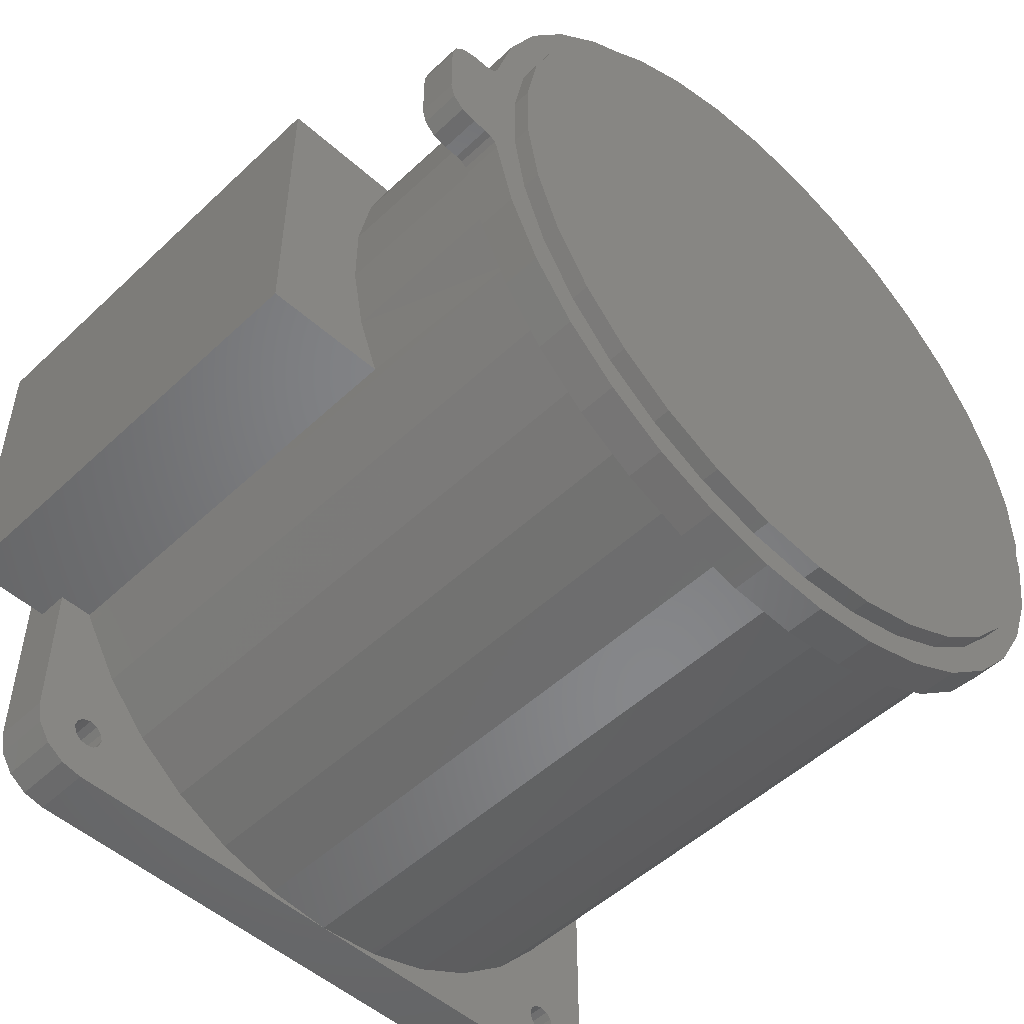
<metadata>
{"format":"stl","ext":"stl","renderer":"f3d","projection":"perspective","resolution":1024,"background":"white","views":[{"elev":-50.6,"azim":-44.3,"up":"+Y"}]}
</metadata>
<code>
# stl→obj: 412 verts, 836 faces
v -120.2 -33.99 244.9
v -112 -55.16 244.9
v -100 -74.45 244.9
v 116.4 33.33 244.9
v 108.2 54.49 244.9
v 96.27 73.79 244.9
v -124.4 11.02 244.9
v -124.4 -11.68 244.9
v -1.881 122.7 244.9
v -24.48 120.6 244.9
v -84.75 -91.23 244.9
v -66.63 -104.9 244.9
v 96.27 -74.45 244.9
v 108.2 -55.16 244.9
v 80.98 -91.23 244.9
v 62.87 -104.9 244.9
v 20.72 -121.2 244.9
v 42.55 -115 244.9
v -1.881 -123.3 244.9
v -24.48 -121.2 244.9
v -46.31 -115 244.9
v 120.6 11.02 244.9
v 120.6 -11.68 244.9
v 116.4 -33.99 244.9
v 20.72 120.6 244.9
v 42.55 114.4 244.9
v 62.87 104.2 244.9
v 80.98 90.57 244.9
v -46.31 114.4 244.9
v -66.63 104.2 244.9
v -84.75 90.57 244.9
v -120.2 33.33 244.9
v -112 54.49 244.9
v -100 73.79 244.9
v -1.881 -123.3 238.9
v 20.72 -121.2 238.9
v 42.55 -115 238.9
v 62.87 -104.9 238.9
v 80.98 -91.23 238.9
v 96.27 -74.45 238.9
v 108.2 -55.16 238.9
v 116.4 -33.99 238.9
v 120.6 -11.68 238.9
v 120.6 11.02 238.9
v 116.4 33.33 238.9
v 108.2 54.49 238.9
v 96.27 73.79 238.9
v 80.98 90.57 238.9
v 62.87 104.2 238.9
v 42.55 114.4 238.9
v 20.72 120.6 238.9
v -1.881 122.7 238.9
v -24.48 120.6 238.9
v -46.31 114.4 238.9
v -66.63 104.2 238.9
v -84.75 90.57 238.9
v -100 73.79 238.9
v -112 54.49 238.9
v -120.2 33.33 238.9
v -124.4 11.02 238.9
v -124.4 -11.68 238.9
v -120.2 -33.99 238.9
v -112 -55.16 238.9
v -100 -74.45 238.9
v -84.75 -91.23 238.9
v -66.63 -104.9 238.9
v -46.31 -115 238.9
v -24.48 -121.2 238.9
v -134.9 -20.86 238.9
v -133.1 -22.32 238.9
v -132.2 23.76 238.9
v -133.1 21.66 238.9
v -134.9 20.19 238.9
v -137.1 19.67 238.9
v -137.1 -20.33 238.9
v -141.9 19.67 238.9
v -132.2 -24.42 238.9
v -146.9 18.33 238.9
v -150.5 14.67 238.9
v -151.9 9.669 238.9
v -151.9 -10.33 238.9
v -141.9 -20.33 238.9
v -150.5 -15.33 238.9
v -146.9 -18.99 238.9
v -125.8 46.61 238.9
v -115.4 67.96 238.9
v -101.4 87.12 238.9
v -84.23 103.5 238.9
v -64.4 116.5 238.9
v -42.56 125.8 238.9
v -19.42 131 238.9
v 4.289 132 238.9
v 27.8 128.8 238.9
v 50.35 121.4 238.9
v 71.23 110.2 238.9
v 89.77 95.36 238.9
v 105.4 77.48 238.9
v 117.5 57.1 238.9
v 125.9 34.88 238.9
v 130.1 11.53 238.9
v 130.1 -12.19 238.9
v 125.9 -35.54 238.9
v 117.5 -57.76 238.9
v 105.4 -78.14 238.9
v 89.77 -96.02 238.9
v 71.23 -110.8 238.9
v 50.35 -122.1 238.9
v 27.8 -129.5 238.9
v 4.289 -132.7 238.9
v -19.42 -131.7 238.9
v -42.56 -126.4 238.9
v -64.4 -117.2 238.9
v -84.23 -104.1 238.9
v -101.4 -87.78 238.9
v -115.4 -68.62 238.9
v -125.8 -47.27 238.9
v -104.1 -100.6 -0.08724
v -106.9 -99.83 19.91
v -106.9 -99.83 -0.08724
v -109.6 -100.6 19.91
v -109.6 -100.6 -0.08724
v -111.6 -102.6 19.91
v -111.6 -102.6 -0.08724
v -112.4 -105.3 19.91
v -112.4 -105.3 -0.08724
v -111.6 -108.1 19.91
v -111.6 -108.1 -0.08724
v -109.6 -110.1 19.91
v -109.6 -110.1 -0.08724
v -106.9 -110.8 19.91
v -106.9 -110.8 -0.08724
v -104.1 -110.1 19.91
v -104.1 -110.1 -0.08724
v -102.1 -108.1 19.91
v -102.1 -108.1 -0.08724
v -101.4 -105.3 19.91
v -101.4 -105.3 -0.08724
v -102.1 -102.6 19.91
v -102.1 -102.6 -0.08724
v -104.1 -100.6 19.91
v -156.9 52.67 8.913
v -156.9 -53.33 8.913
v -156.9 52.67 165.9
v -156.9 -53.33 165.9
v -126.9 -53.33 8.913
v -126.9 52.67 8.913
v -106.9 -125.3 -0.08724
v -106.9 -125.3 19.91
v -114.5 -123.8 19.91
v -114.5 -123.8 -0.08724
v -121 -119.5 19.91
v -121 -119.5 -0.08724
v -125.4 -113 19.91
v -125.4 -113 -0.08724
v -126.9 -105.3 19.91
v -126.9 -105.3 -0.08724
v -28.22 129.7 -0.08724
v -26.88 134.7 -0.08724
v 23.12 134.7 -0.08724
v 124.5 29.67 -0.08724
v 128.1 26.01 -0.08724
v 108.6 -105.3 -0.08724
v -106.9 99.17 -0.08724
v 98.36 107.4 -0.08724
v 33.12 124.7 -0.08724
v 100.4 109.4 -0.08724
v 103.1 124.7 -0.08724
v 103.1 110.2 -0.08724
v 105.9 109.4 -0.08724
v -109.6 99.91 -0.08724
v -111.6 101.9 -0.08724
v -126.9 104.7 -0.08724
v -112.4 104.7 -0.08724
v -111.6 107.4 -0.08724
v 123.1 34.67 -0.08724
v 133.1 24.67 -0.08724
v 133.1 -25.33 -0.08724
v 128.1 -26.67 -0.08724
v 97.62 104.7 -0.08724
v 98.36 101.9 -0.08724
v 100.4 99.91 -0.08724
v -102.1 107.4 -0.08724
v -101.4 104.7 -0.08724
v 24.46 129.7 -0.08724
v 103.1 -125.3 -0.08724
v 107.9 -102.6 -0.08724
v 105.9 -100.6 -0.08724
v 103.1 -99.83 -0.08724
v 107.9 -108.1 -0.08724
v 117.3 -119.5 -0.08724
v 105.9 -110.1 -0.08724
v 110.8 -123.8 -0.08724
v 103.1 -110.8 -0.08724
v 100.4 -110.1 -0.08724
v 103.1 99.17 -0.08724
v 105.9 99.91 -0.08724
v 107.9 101.9 -0.08724
v 123.1 104.7 -0.08724
v 108.6 104.7 -0.08724
v 121.6 112.3 -0.08724
v 107.9 107.4 -0.08724
v 117.3 118.8 -0.08724
v 110.8 123.1 -0.08724
v 98.36 -108.1 -0.08724
v 97.62 -105.3 -0.08724
v 98.36 -102.6 -0.08724
v 100.4 -100.6 -0.08724
v 28.12 126 -0.08724
v -31.88 126 -0.08724
v -125.4 112.3 -0.08724
v -121 118.8 -0.08724
v -109.6 109.4 -0.08724
v -114.5 123.1 -0.08724
v -106.9 110.2 -0.08724
v -106.9 124.7 -0.08724
v 124.5 -30.33 -0.08724
v 123.1 -35.33 -0.08724
v 123.1 -105.3 -0.08724
v 121.6 -113 -0.08724
v -104.1 99.91 -0.08724
v -102.1 101.9 -0.08724
v -36.88 124.7 -0.08724
v -104.1 109.4 -0.08724
v -137.1 -20.33 225.9
v -134.9 -20.86 225.9
v -133.1 -22.32 225.9
v -132.2 -24.42 225.9
v -125.8 -47.27 225.9
v -115.4 -68.62 225.9
v -101.4 -87.78 225.9
v -84.23 -104.1 225.9
v -64.4 -117.2 225.9
v -42.56 -126.4 225.9
v -19.42 -131.7 225.9
v 4.289 -132.7 225.9
v 27.8 -129.5 225.9
v 50.35 -122.1 225.9
v 71.23 -110.8 225.9
v 89.77 -96.02 225.9
v 105.4 -78.14 225.9
v 117.5 -57.76 225.9
v 125.9 -35.54 225.9
v 130.1 -12.19 225.9
v 130.1 11.53 225.9
v 125.9 34.88 225.9
v 117.5 57.1 225.9
v 105.4 77.48 225.9
v 89.77 95.36 225.9
v 71.23 110.2 225.9
v 50.35 121.4 225.9
v 27.8 128.8 225.9
v 4.289 132 225.9
v -19.42 131 225.9
v -42.56 125.8 225.9
v -64.4 116.5 225.9
v -84.23 103.5 225.9
v -101.4 87.12 225.9
v -115.4 67.96 225.9
v -125.8 46.61 225.9
v -132.2 23.76 225.9
v -133.1 21.66 225.9
v -134.9 20.19 225.9
v -137.1 19.67 225.9
v -141.9 19.67 225.9
v -151.9 9.669 225.9
v -150.5 14.67 225.9
v -146.9 18.33 225.9
v -151.9 -10.33 225.9
v -141.9 -20.33 225.9
v -146.9 -18.99 225.9
v -150.5 -15.33 225.9
v -122.1 33.88 165.9
v -115.1 52.67 165.9
v -115.1 -53.33 165.9
v -122.1 -34.54 165.9
v -126.3 -11.86 165.9
v -126.3 11.2 165.9
v -115.1 -53.33 19.91
v -126.9 -53.33 19.91
v -113.8 -56.05 19.91
v -1.881 -125.3 19.91
v -24.85 -123.2 19.91
v -47.04 -116.9 19.91
v -67.69 -106.6 19.91
v -86.09 -92.71 19.91
v -101.6 -75.66 19.91
v -106.9 110.2 19.91
v -109.6 109.4 19.91
v -111.6 107.4 19.91
v -112.4 104.7 19.91
v -111.6 101.9 19.91
v -109.6 99.91 19.91
v -106.9 99.17 19.91
v -104.1 99.91 19.91
v -102.1 101.9 19.91
v -101.4 104.7 19.91
v -102.1 107.4 19.91
v -104.1 109.4 19.91
v 103.1 -99.83 19.91
v 100.4 -100.6 19.91
v 98.36 -102.6 19.91
v 97.62 -105.3 19.91
v 98.36 -108.1 19.91
v 100.4 -110.1 19.91
v 103.1 -110.8 19.91
v 105.9 -110.1 19.91
v 107.9 -108.1 19.91
v 108.6 -105.3 19.91
v 107.9 -102.6 19.91
v 105.9 -100.6 19.91
v 103.1 110.2 19.91
v 100.4 109.4 19.91
v 98.36 107.4 19.91
v 97.62 104.7 19.91
v 98.36 101.9 19.91
v 100.4 99.91 19.91
v 103.1 99.17 19.91
v 105.9 99.91 19.91
v 107.9 101.9 19.91
v 108.6 104.7 19.91
v 107.9 107.4 19.91
v 105.9 109.4 19.91
v -36.88 124.7 19.91
v -106.9 124.7 19.91
v -126.9 104.7 19.91
v -125.4 112.3 19.91
v -121 118.8 19.91
v -114.5 123.1 19.91
v -126.9 52.67 19.91
v -115.1 52.67 19.91
v 103.1 -125.3 19.91
v 123.1 -105.3 19.91
v 121.6 -113 19.91
v 117.3 -119.5 19.91
v 110.8 -123.8 19.91
v 123.1 -35.33 19.91
v 124.5 -30.33 19.91
v 128.1 -26.67 19.91
v 133.1 -25.33 19.91
v 133.1 24.67 19.91
v 128.1 26.01 19.91
v 124.5 29.67 19.91
v 123.1 34.67 19.91
v 123.1 104.7 19.91
v 103.1 124.7 19.91
v 110.8 123.1 19.91
v 117.3 118.8 19.91
v 121.6 112.3 19.91
v 33.12 124.7 19.91
v 28.12 126 19.91
v 24.46 129.7 19.91
v 23.12 134.7 19.91
v -26.88 134.7 19.91
v -28.22 129.7 19.91
v -31.88 126 19.91
v -113.8 55.39 225.9
v -122.1 33.88 225.9
v -126.3 11.2 225.9
v -126.3 -11.86 225.9
v -101.6 75 225.9
v -86.09 92.05 225.9
v -67.69 105.9 225.9
v -47.04 116.2 225.9
v -24.85 122.5 225.9
v -1.881 124.7 225.9
v 21.09 122.5 225.9
v 43.27 116.2 225.9
v 63.92 105.9 225.9
v 82.33 92.05 225.9
v 97.87 75 225.9
v 110 55.39 225.9
v 118.3 33.88 225.9
v 122.6 11.2 225.9
v 122.6 -11.86 225.9
v 118.3 -34.54 225.9
v 110 -56.05 225.9
v 97.87 -75.66 225.9
v 82.33 -92.71 225.9
v 63.92 -106.6 225.9
v 43.27 -116.9 225.9
v 21.09 -123.2 225.9
v -1.881 -125.3 225.9
v -24.85 -123.2 225.9
v -47.04 -116.9 225.9
v -67.69 -106.6 225.9
v -86.09 -92.71 225.9
v -101.6 -75.66 225.9
v -113.8 -56.05 225.9
v -122.1 -34.54 225.9
v 21.09 -123.2 19.91
v 43.27 -116.9 19.91
v 122.6 -11.86 19.91
v 122.6 11.2 19.91
v 118.3 33.88 19.91
v 110 55.39 19.91
v 63.92 -106.6 19.91
v 82.33 -92.71 19.91
v 97.87 -75.66 19.91
v 110 -56.05 19.91
v 118.3 -34.54 19.91
v -67.69 105.9 19.91
v -47.04 116.2 19.91
v 97.87 75 19.91
v 82.33 92.05 19.91
v 63.92 105.9 19.91
v 43.27 116.2 19.91
v 21.09 122.5 19.91
v -1.881 124.7 19.91
v -24.85 122.5 19.91
v -86.09 92.05 19.91
v -101.6 75 19.91
v -113.8 55.39 19.91
f 1 2 3
f 4 5 6
f 7 8 1
f 9 10 1
f 3 11 6
f 6 11 12
f 13 14 15
f 15 14 6
f 15 6 16
f 16 6 17
f 16 17 18
f 19 17 20
f 20 17 6
f 20 6 21
f 21 6 12
f 22 4 23
f 23 4 6
f 23 6 24
f 24 6 14
f 25 9 26
f 26 9 1
f 26 1 27
f 27 1 3
f 27 3 28
f 28 3 6
f 10 29 1
f 1 29 30
f 1 30 31
f 32 7 33
f 33 7 1
f 33 1 34
f 34 1 31
f 20 35 19
f 19 35 36
f 19 36 17
f 17 36 37
f 17 37 18
f 18 37 38
f 18 38 16
f 16 38 39
f 16 39 15
f 15 39 40
f 15 40 13
f 13 40 41
f 13 41 14
f 14 41 42
f 14 42 24
f 24 42 43
f 24 43 23
f 23 43 44
f 23 44 22
f 22 44 45
f 22 45 4
f 4 45 46
f 4 46 5
f 5 46 47
f 5 47 6
f 6 47 48
f 6 48 28
f 28 48 49
f 28 49 27
f 27 49 50
f 27 50 26
f 26 50 51
f 26 51 25
f 25 51 52
f 25 52 9
f 9 52 53
f 9 53 10
f 10 53 54
f 10 54 29
f 29 54 55
f 29 55 30
f 30 55 56
f 30 56 31
f 31 56 57
f 31 57 34
f 34 57 58
f 34 58 33
f 33 58 59
f 33 59 32
f 32 59 60
f 32 60 7
f 7 60 61
f 7 61 8
f 8 61 62
f 8 62 1
f 1 62 63
f 1 63 2
f 2 63 64
f 2 64 3
f 3 64 65
f 3 65 11
f 11 65 66
f 11 66 12
f 12 66 67
f 12 67 21
f 21 67 68
f 21 68 20
f 20 68 35
f 60 69 61
f 61 69 70
f 61 70 62
f 71 72 60
f 60 72 73
f 60 73 69
f 69 73 74
f 69 74 75
f 75 74 76
f 77 64 70
f 70 64 63
f 70 63 62
f 78 79 76
f 76 79 80
f 76 80 75
f 75 80 81
f 75 81 82
f 82 81 83
f 82 83 84
f 71 60 85
f 85 60 59
f 85 59 86
f 86 59 58
f 86 58 87
f 87 58 57
f 87 57 88
f 88 57 56
f 88 56 89
f 89 56 55
f 89 55 90
f 90 55 54
f 90 54 91
f 91 54 53
f 91 53 92
f 92 53 52
f 92 52 93
f 93 52 51
f 93 51 94
f 94 51 50
f 94 50 95
f 95 50 49
f 95 49 96
f 96 49 48
f 96 48 97
f 97 48 47
f 97 47 98
f 98 47 46
f 98 46 99
f 99 46 45
f 99 45 100
f 100 45 44
f 100 44 101
f 101 44 43
f 101 43 102
f 102 43 42
f 102 42 103
f 103 42 41
f 103 41 104
f 104 41 40
f 104 40 105
f 105 40 39
f 105 39 106
f 106 39 38
f 106 38 107
f 107 38 37
f 107 37 108
f 108 37 36
f 108 36 109
f 109 36 35
f 109 35 110
f 110 35 68
f 110 68 111
f 111 68 67
f 111 67 112
f 112 67 66
f 112 66 113
f 113 66 65
f 113 65 114
f 114 65 64
f 114 64 115
f 115 64 77
f 115 77 116
f 117 118 119
f 119 118 120
f 119 120 121
f 121 120 122
f 121 122 123
f 123 122 124
f 123 124 125
f 125 124 126
f 125 126 127
f 127 126 128
f 127 128 129
f 129 128 130
f 129 130 131
f 131 130 132
f 131 132 133
f 133 132 134
f 133 134 135
f 135 134 136
f 135 136 137
f 137 136 138
f 137 138 139
f 139 138 140
f 139 140 117
f 117 140 118
f 141 142 143
f 143 142 144
f 145 142 146
f 146 142 141
f 147 148 149
f 147 149 150
f 150 149 151
f 150 151 152
f 152 151 153
f 152 153 154
f 154 153 155
f 154 155 156
f 157 158 159
f 160 161 162
f 119 121 163
f 163 121 123
f 164 165 166
f 166 165 167
f 166 167 168
f 168 167 169
f 170 156 171
f 171 156 172
f 171 172 173
f 173 172 174
f 160 162 175
f 176 177 161
f 161 177 178
f 179 180 162
f 162 180 181
f 182 159 183
f 183 159 184
f 147 150 129
f 129 150 152
f 129 152 127
f 127 152 154
f 127 154 125
f 125 154 156
f 125 156 123
f 123 156 170
f 123 170 163
f 135 185 133
f 133 185 147
f 133 147 131
f 131 147 129
f 162 186 179
f 179 186 187
f 179 187 188
f 189 190 191
f 191 190 192
f 191 192 193
f 193 192 185
f 193 185 194
f 181 195 162
f 162 195 196
f 162 196 175
f 175 196 197
f 175 197 198
f 198 197 199
f 198 199 200
f 200 199 201
f 200 201 202
f 202 201 169
f 202 169 203
f 203 169 167
f 194 185 204
f 204 185 135
f 204 135 205
f 205 135 137
f 205 137 206
f 117 179 139
f 139 179 188
f 139 188 137
f 137 188 207
f 137 207 206
f 164 179 165
f 165 179 183
f 165 183 208
f 208 183 184
f 157 159 209
f 172 210 174
f 174 210 211
f 174 211 212
f 212 211 213
f 212 213 214
f 214 213 215
f 178 216 161
f 161 216 217
f 161 217 162
f 162 217 218
f 162 218 189
f 189 218 219
f 189 219 190
f 119 163 117
f 117 163 220
f 117 220 179
f 179 220 221
f 179 221 183
f 209 159 222
f 222 159 182
f 222 182 215
f 215 182 223
f 215 223 214
f 75 224 225
f 75 225 69
f 69 225 226
f 69 226 70
f 70 226 227
f 70 227 77
f 77 227 228
f 77 228 116
f 116 228 229
f 116 229 115
f 115 229 230
f 115 230 114
f 114 230 231
f 114 231 113
f 113 231 232
f 113 232 112
f 112 232 233
f 112 233 111
f 111 233 234
f 111 234 110
f 110 234 235
f 110 235 109
f 109 235 236
f 109 236 108
f 108 236 237
f 108 237 107
f 107 237 238
f 107 238 106
f 106 238 239
f 106 239 105
f 105 239 240
f 105 240 104
f 104 240 241
f 104 241 103
f 103 241 242
f 103 242 102
f 102 242 243
f 102 243 101
f 101 243 244
f 101 244 100
f 100 244 245
f 100 245 99
f 99 245 246
f 99 246 98
f 98 246 247
f 98 247 97
f 97 247 248
f 97 248 96
f 96 248 249
f 96 249 95
f 95 249 250
f 95 250 94
f 94 250 251
f 94 251 93
f 93 251 252
f 93 252 92
f 92 252 253
f 92 253 91
f 91 253 254
f 91 254 90
f 90 254 255
f 90 255 89
f 89 255 256
f 89 256 88
f 88 256 257
f 88 257 87
f 87 257 258
f 87 258 86
f 86 258 259
f 86 259 85
f 85 259 260
f 85 260 71
f 71 260 261
f 71 261 72
f 72 261 262
f 72 262 73
f 73 262 263
f 73 263 74
f 76 74 264
f 264 74 263
f 265 80 79
f 265 79 266
f 266 79 78
f 266 78 267
f 267 78 76
f 267 76 264
f 265 268 80
f 80 268 81
f 269 82 84
f 269 84 270
f 270 84 83
f 270 83 271
f 271 83 81
f 271 81 268
f 269 224 82
f 82 224 75
f 272 273 143
f 274 275 144
f 144 275 276
f 144 276 143
f 143 276 277
f 143 277 272
f 278 274 279
f 279 274 144
f 279 144 145
f 145 144 142
f 280 278 279
f 148 281 282
f 155 153 126
f 126 153 151
f 126 151 128
f 128 151 149
f 128 149 130
f 130 149 148
f 130 148 132
f 132 148 282
f 132 282 134
f 134 282 283
f 134 283 136
f 136 283 284
f 136 284 138
f 138 284 285
f 138 285 140
f 140 285 286
f 140 286 118
f 118 286 280
f 118 280 120
f 120 280 279
f 120 279 122
f 122 279 155
f 122 155 124
f 124 155 126
f 223 287 214
f 214 287 288
f 214 288 212
f 212 288 289
f 212 289 174
f 174 289 290
f 174 290 173
f 173 290 291
f 173 291 171
f 171 291 292
f 171 292 170
f 170 292 293
f 170 293 163
f 163 293 294
f 163 294 220
f 220 294 295
f 220 295 221
f 221 295 296
f 221 296 183
f 183 296 297
f 183 297 182
f 182 297 298
f 182 298 223
f 223 298 287
f 187 299 188
f 188 299 300
f 188 300 207
f 207 300 301
f 207 301 206
f 206 301 302
f 206 302 205
f 205 302 303
f 205 303 204
f 204 303 304
f 204 304 194
f 194 304 305
f 194 305 193
f 193 305 306
f 193 306 191
f 191 306 307
f 191 307 189
f 189 307 308
f 189 308 162
f 162 308 309
f 162 309 186
f 186 309 310
f 186 310 187
f 187 310 299
f 169 311 168
f 168 311 312
f 168 312 166
f 166 312 313
f 166 313 164
f 164 313 314
f 164 314 179
f 179 314 315
f 179 315 180
f 180 315 316
f 180 316 181
f 181 316 317
f 181 317 195
f 195 317 318
f 195 318 196
f 196 318 319
f 196 319 197
f 197 319 320
f 197 320 199
f 199 320 321
f 199 321 201
f 201 321 322
f 201 322 169
f 169 322 311
f 323 222 324
f 324 222 215
f 172 325 326
f 172 326 210
f 210 326 327
f 210 327 211
f 211 327 328
f 211 328 213
f 213 328 324
f 213 324 215
f 329 325 146
f 146 325 172
f 146 172 145
f 145 172 156
f 145 156 279
f 279 156 155
f 146 141 329
f 329 141 143
f 329 143 330
f 330 143 273
f 148 147 281
f 281 147 185
f 281 185 331
f 218 332 333
f 218 333 219
f 219 333 334
f 219 334 190
f 190 334 335
f 190 335 192
f 192 335 331
f 192 331 185
f 217 336 218
f 218 336 332
f 336 217 216
f 336 216 337
f 337 216 178
f 337 178 338
f 338 178 177
f 338 177 339
f 176 340 177
f 177 340 339
f 340 176 161
f 340 161 341
f 341 161 160
f 341 160 342
f 342 160 175
f 342 175 343
f 198 344 175
f 175 344 343
f 167 345 346
f 167 346 203
f 203 346 347
f 203 347 202
f 202 347 348
f 202 348 200
f 200 348 344
f 200 344 198
f 345 167 349
f 349 167 165
f 349 165 208
f 349 208 350
f 350 208 184
f 350 184 351
f 351 184 159
f 351 159 352
f 158 353 159
f 159 353 352
f 353 158 157
f 353 157 354
f 354 157 209
f 354 209 355
f 355 209 222
f 355 222 323
f 269 270 224
f 224 270 271
f 224 271 225
f 225 262 226
f 226 262 261
f 265 266 268
f 268 266 267
f 268 267 271
f 271 267 264
f 271 264 225
f 225 264 263
f 225 263 262
f 260 356 261
f 261 356 357
f 261 357 226
f 226 357 358
f 226 358 359
f 260 259 356
f 356 259 258
f 356 258 360
f 360 258 257
f 360 257 361
f 361 257 256
f 361 256 362
f 362 256 255
f 362 255 363
f 363 255 254
f 363 254 364
f 364 254 253
f 364 253 365
f 365 253 252
f 365 252 366
f 366 252 251
f 366 251 367
f 367 251 250
f 367 250 368
f 368 250 249
f 368 249 369
f 369 249 248
f 369 248 370
f 370 248 247
f 370 247 371
f 371 247 246
f 371 246 372
f 372 246 245
f 372 245 373
f 373 245 244
f 373 244 374
f 374 244 243
f 374 243 375
f 375 243 242
f 375 242 376
f 376 242 241
f 376 241 377
f 377 241 240
f 377 240 378
f 378 240 239
f 378 239 379
f 379 239 238
f 379 238 380
f 380 238 237
f 380 237 381
f 381 237 236
f 381 236 382
f 382 236 235
f 382 235 383
f 383 235 234
f 383 234 384
f 384 234 233
f 384 233 385
f 385 233 232
f 385 232 386
f 386 232 231
f 386 231 387
f 387 231 230
f 387 230 388
f 388 230 229
f 388 229 389
f 389 229 228
f 389 228 359
f 359 228 227
f 359 227 226
f 390 281 331
f 352 353 351
f 351 353 350
f 306 305 331
f 288 287 324
f 324 287 298
f 324 298 323
f 391 390 303
f 303 390 331
f 303 331 304
f 304 331 305
f 345 311 346
f 346 311 322
f 346 322 347
f 347 322 321
f 347 321 348
f 348 321 344
f 350 353 349
f 349 353 313
f 349 313 345
f 345 313 312
f 345 312 311
f 336 337 392
f 392 337 338
f 393 342 394
f 394 342 343
f 394 343 395
f 391 303 396
f 396 303 302
f 396 302 397
f 397 302 301
f 397 301 398
f 398 301 300
f 398 300 399
f 399 300 299
f 399 299 400
f 400 299 310
f 400 310 309
f 331 335 306
f 306 335 334
f 306 334 307
f 307 334 333
f 307 333 308
f 308 333 332
f 308 332 309
f 309 332 336
f 309 336 400
f 400 336 392
f 401 402 296
f 296 402 297
f 321 320 344
f 344 320 319
f 344 319 343
f 343 319 318
f 343 318 395
f 395 318 317
f 395 317 403
f 403 317 316
f 403 316 404
f 404 316 315
f 404 315 405
f 405 315 314
f 405 314 406
f 406 314 313
f 406 313 407
f 407 313 353
f 407 353 408
f 408 353 354
f 408 354 409
f 409 354 355
f 409 355 402
f 402 355 323
f 402 323 297
f 297 323 298
f 401 296 410
f 410 296 295
f 410 295 411
f 411 295 294
f 411 294 412
f 338 339 392
f 392 339 340
f 392 340 393
f 393 340 341
f 393 341 342
f 329 330 412
f 325 329 292
f 292 329 412
f 292 412 293
f 293 412 294
f 292 291 325
f 325 291 290
f 325 290 326
f 326 290 289
f 326 289 327
f 327 289 288
f 327 288 328
f 328 288 324
f 274 278 280
f 275 274 388
f 357 277 358
f 358 277 276
f 358 276 359
f 359 276 275
f 359 275 389
f 389 275 388
f 356 273 357
f 357 273 272
f 357 272 277
f 274 280 388
f 388 280 286
f 388 286 387
f 387 286 285
f 387 285 386
f 386 285 284
f 386 284 385
f 385 284 283
f 385 283 384
f 384 283 282
f 384 282 383
f 383 282 281
f 383 281 382
f 382 281 390
f 382 390 381
f 381 390 391
f 381 391 380
f 380 391 396
f 380 396 379
f 379 396 397
f 379 397 378
f 378 397 398
f 378 398 377
f 377 398 399
f 377 399 376
f 376 399 400
f 376 400 375
f 375 400 392
f 375 392 374
f 374 392 393
f 374 393 373
f 373 393 394
f 373 394 372
f 372 394 395
f 372 395 371
f 371 395 403
f 371 403 370
f 370 403 404
f 370 404 369
f 369 404 405
f 369 405 368
f 368 405 406
f 368 406 367
f 367 406 407
f 367 407 366
f 366 407 408
f 366 408 365
f 365 408 409
f 365 409 364
f 364 409 402
f 364 402 363
f 363 402 401
f 363 401 362
f 362 401 410
f 362 410 361
f 361 410 411
f 361 411 360
f 360 411 412
f 360 412 356
f 356 412 330
f 356 330 273

</code>
